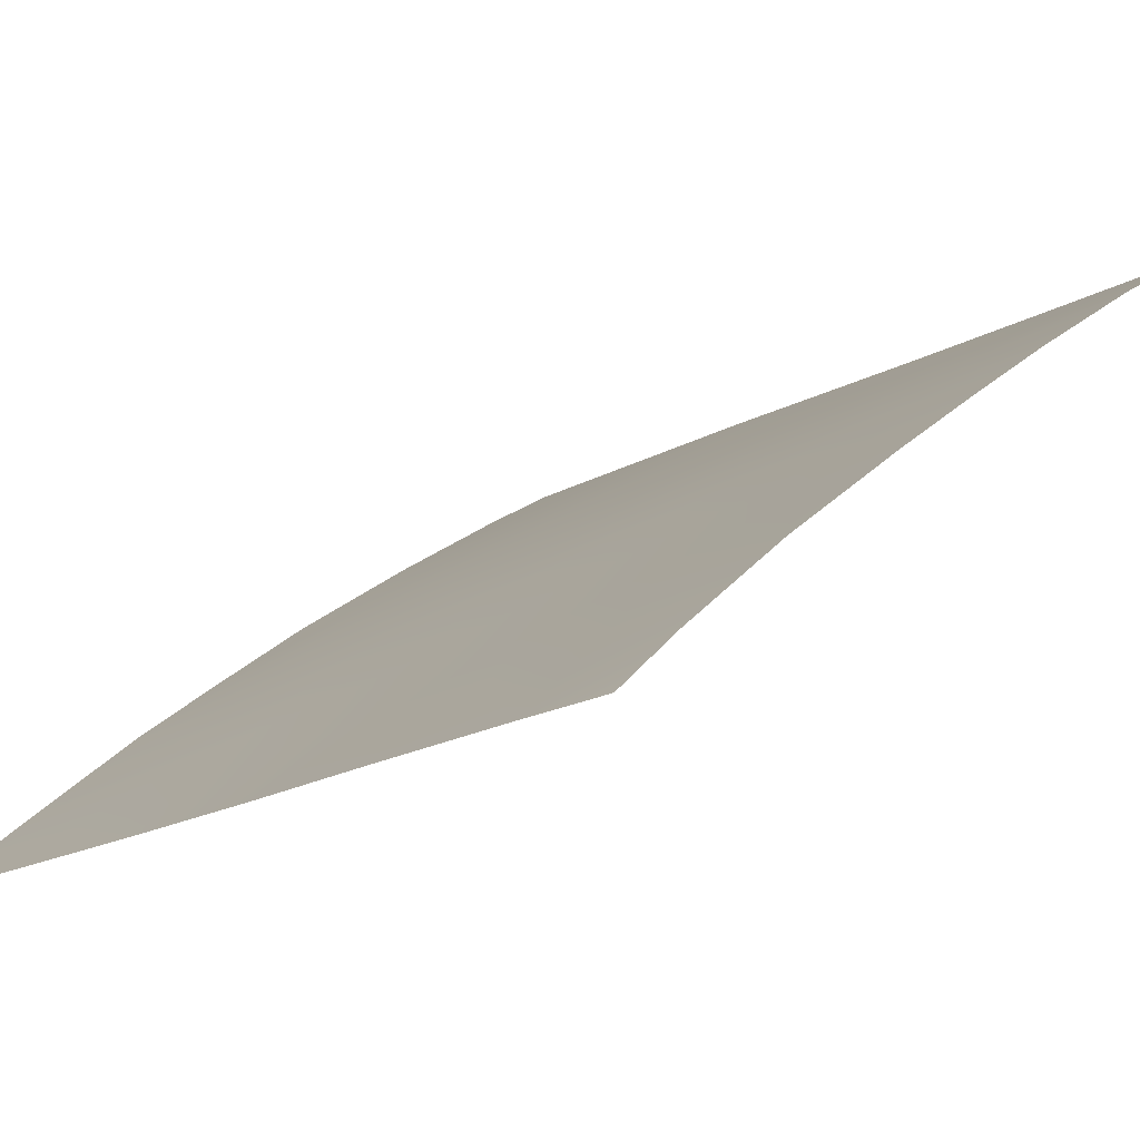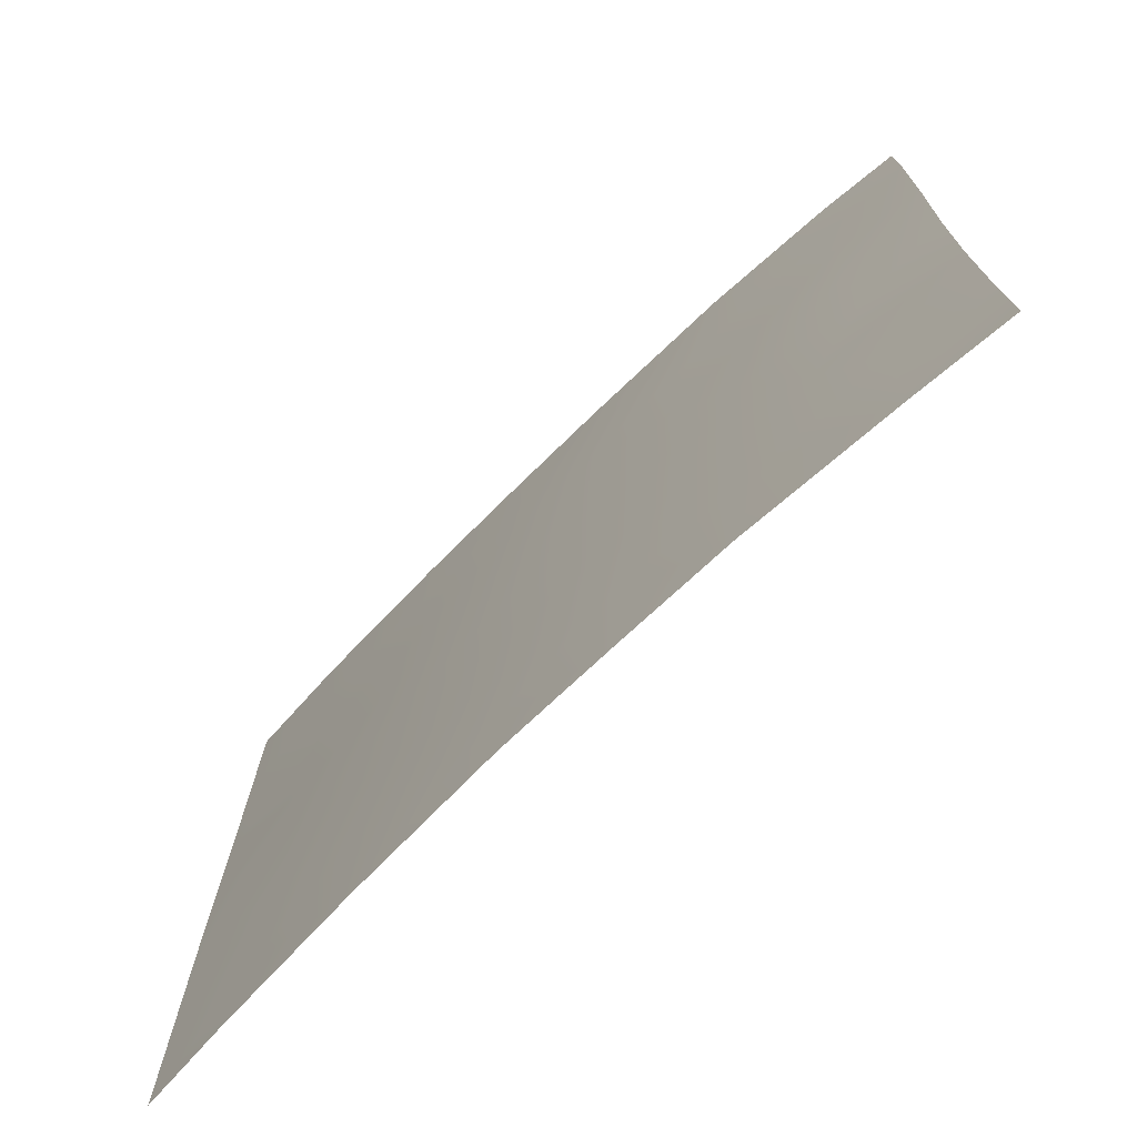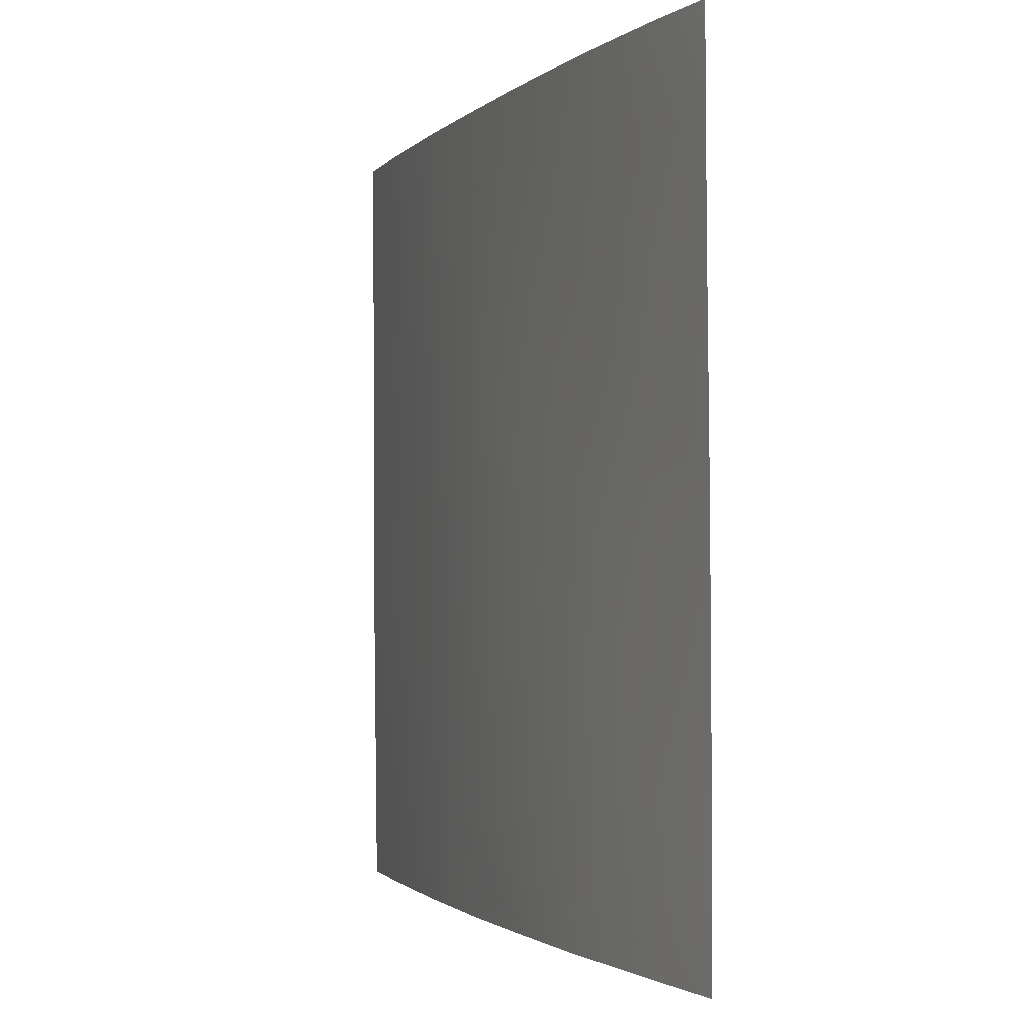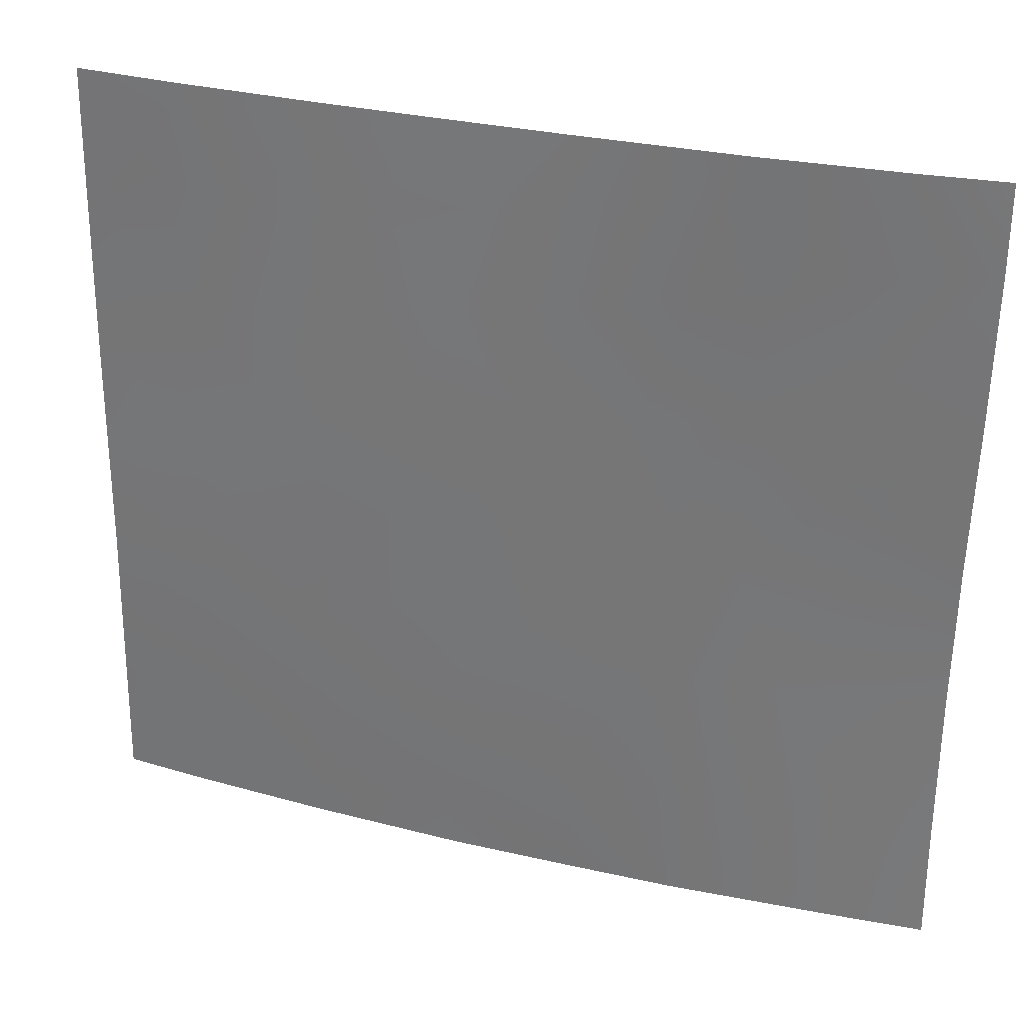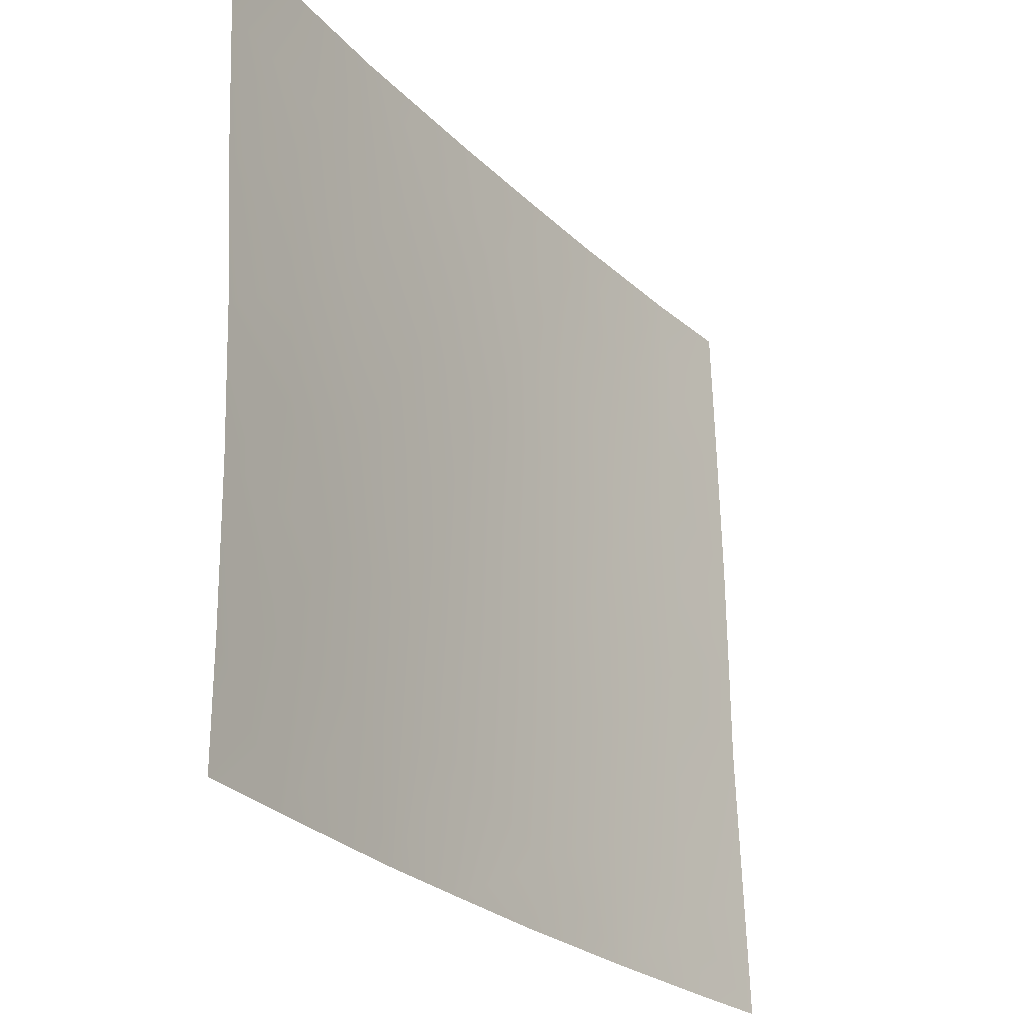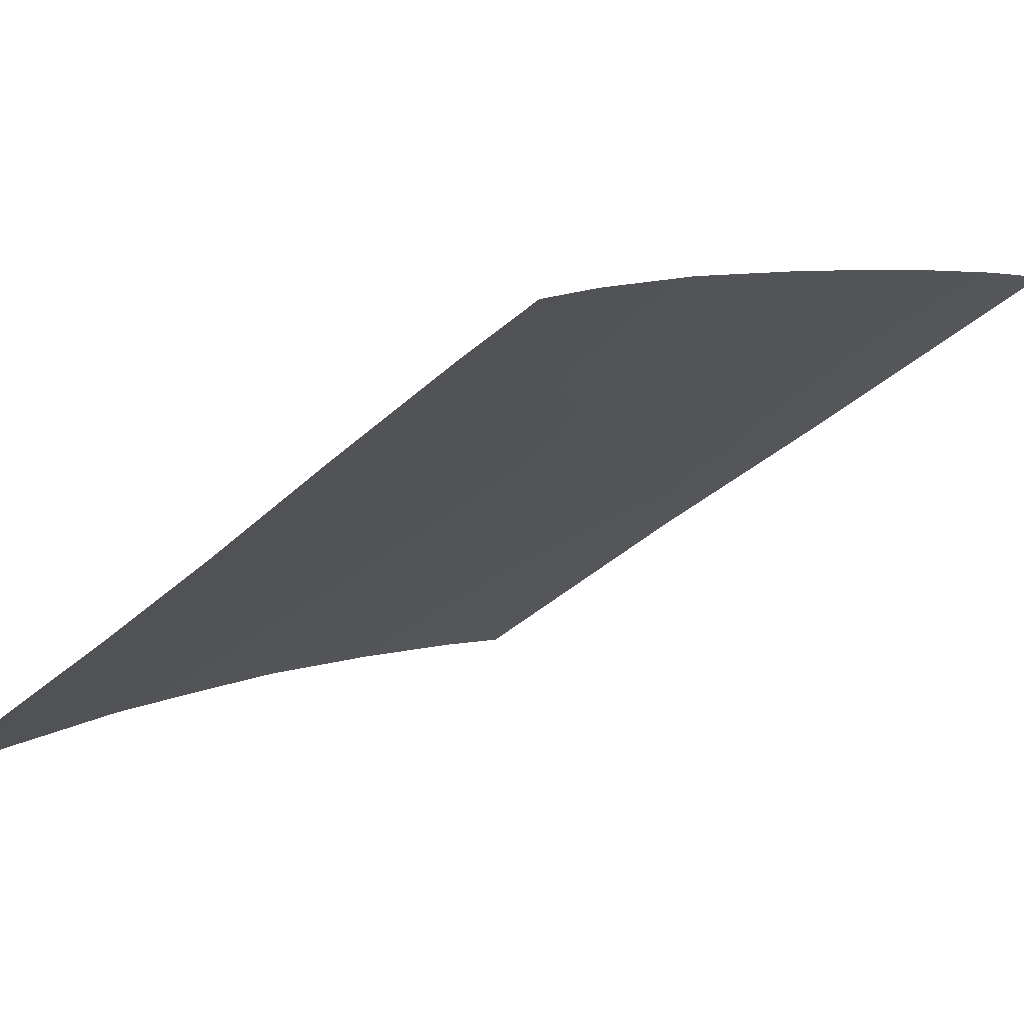
<metadata>
{"format":"obj","ext":"obj","renderer":"f3d","projection":"perspective","resolution":1024,"background":"white","views":[{"elev":-19.0,"azim":135.0,"up":"+Z"},{"elev":-74.8,"azim":81.0,"up":"+Y"},{"elev":-1.5,"azim":106.3,"up":"+Y"},{"elev":28.9,"azim":57.0,"up":"+Y"},{"elev":-25.7,"azim":160.3,"up":"+Y"},{"elev":-40.8,"azim":135.9,"up":"+Z"}]}
</metadata>
<code>
v 32.3 -44.12 35.32
v 28.88 -44.87 37.72
v 27.41 -40.12 38.72
v 33.48 -40.51 34.44
v 27.34 -45.75 38.72
v 28.45 -43.22 38.01
v 38.02 -38 30.72
v 38.01 -39.29 30.72
v 34.87 -40.1 33.33
v 37.73 -48.23 30.72
v 28.84 -41.36 37.76
v 28.78 -38 37.86
v 32.12 -40.7 35.47
v 32.05 -50 35.42
v 28.32 -50 38
v 27.46 -38 38.72
v 27.2 -50 38.72
v 30.65 -38 36.55
v 37.73 -50 30.72
v 34.81 -50 33.26
v 28.56 -48.84 37.87
v 36.65 -47.73 31.7
v 35.39 -43.99 32.85
v 37.76 -45.89 30.72
v 37.93 -41.51 30.72
v 37.08 -38 31.57
v 36.94 -40.93 31.6
v 27.26 -48.09 38.72
v 30.16 -48.04 36.81
v 30.69 -44.4 36.48
v 29.81 -39.58 37.13
v 33.74 -44.09 34.2
v 27.36 -42.49 38.72
v 37.82 -43.76 30.72
v 27.35 -44.12 38.72
v 34.44 -46.13 33.61
v 32.93 -45.97 34.81
v 29.83 -42.99 37.08
v 36.62 -50 31.7
v 28.48 -39.43 38.03
v 35.44 -38 32.94
v 30.14 -50 36.78
v 33.49 -38 34.45
v 33.99 -39.08 34.06
v 32.93 -42.25 34.84
v 33.49 -50 34.3
v 31.33 -39.4 36.05
v 32.05 -38 35.52
v 32.72 -39.18 35.02
v 35.29 -48.13 32.88
v 30.22 -46.21 36.79
v 31.7 -47.22 35.73
v 31.83 -48.92 35.6
v 31.47 -42.52 35.95
v 36.34 -39.64 32.14
v 36.02 -46.15 32.28
v 28.67 -46.96 37.83
v 35.73 -41.63 32.59
v 34.36 -42.09 33.7
v 30.61 -41.12 36.56
v 36.77 -44.53 31.63
v 36.76 -42.77 31.71
v 31.6 -45.68 35.81
v 33.49 -48.13 34.36
f 55 8 27
f 31 18 47
f 35 6 2
f 23 32 59
f 37 32 36
f 17 28 21
f 41 55 9
f 10 19 39
f 42 21 29
f 14 42 53
f 59 4 9
f 1 63 30
f 48 49 47
f 49 44 4
f 29 57 51
f 63 52 51
f 54 45 1
f 53 52 64
f 38 54 30
f 24 10 22
f 25 34 62
f 41 9 44
f 26 7 8
f 2 57 5
f 28 5 57
f 21 28 57
f 39 22 10
f 42 29 53
f 31 12 18
f 33 3 11
f 11 6 33
f 34 24 61
f 56 23 61
f 5 35 2
f 35 33 6
f 11 40 31
f 56 36 23
f 23 36 32
f 37 1 32
f 38 2 6
f 39 20 50
f 3 40 11
f 40 16 12
f 16 40 3
f 17 21 15
f 38 6 11
f 41 26 55
f 42 15 21
f 27 8 25
f 1 45 32
f 32 45 59
f 43 41 44
f 31 40 12
f 20 46 64
f 46 14 53
f 13 4 45
f 13 45 54
f 18 48 47
f 48 43 49
f 47 49 13
f 56 50 36
f 36 50 64
f 20 64 50
f 52 53 29
f 13 54 60
f 13 49 4
f 49 43 44
f 4 44 9
f 29 21 57
f 51 57 2
f 38 11 60
f 60 11 31
f 64 52 37
f 37 63 1
f 64 46 53
f 30 63 51
f 38 30 2
f 51 52 29
f 30 54 1
f 59 58 23
f 56 61 24
f 45 4 59
f 37 36 64
f 56 22 50
f 62 58 27
f 38 60 54
f 55 26 8
f 9 55 58
f 58 59 9
f 27 58 55
f 62 27 25
f 13 60 47
f 47 60 31
f 58 62 23
f 56 24 22
f 23 62 61
f 61 62 34
f 39 50 22
f 52 63 37
f 30 51 2

</code>
